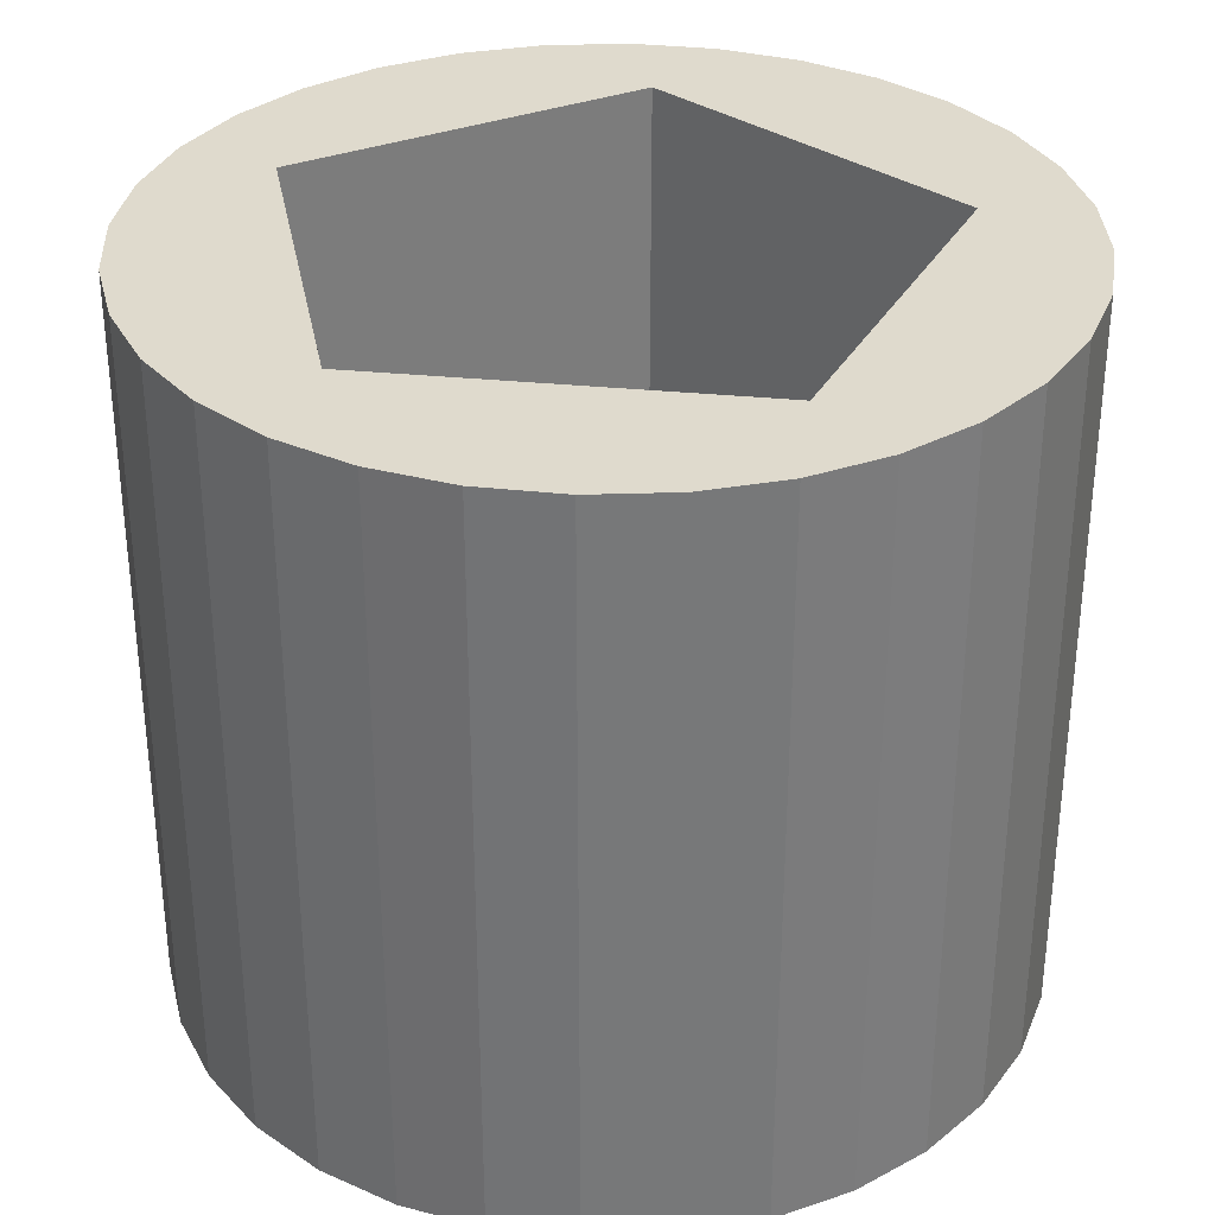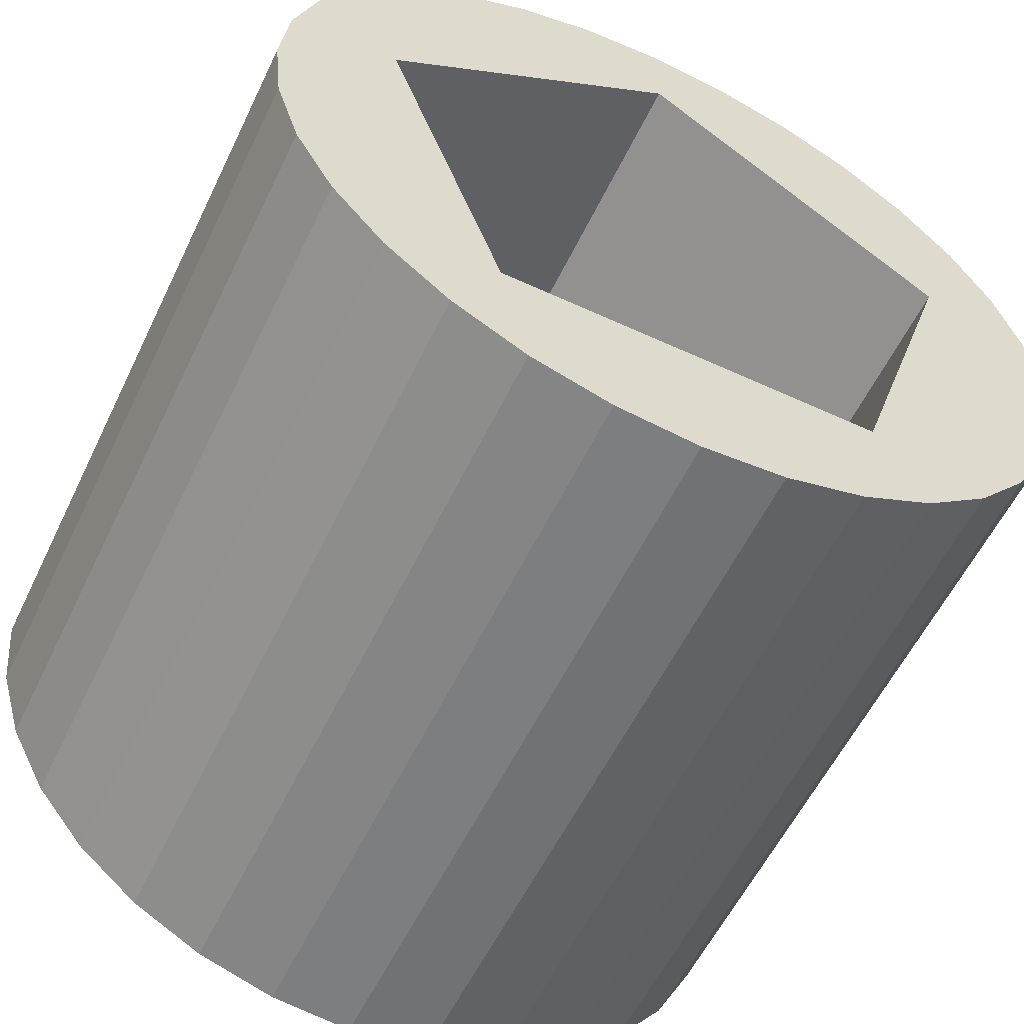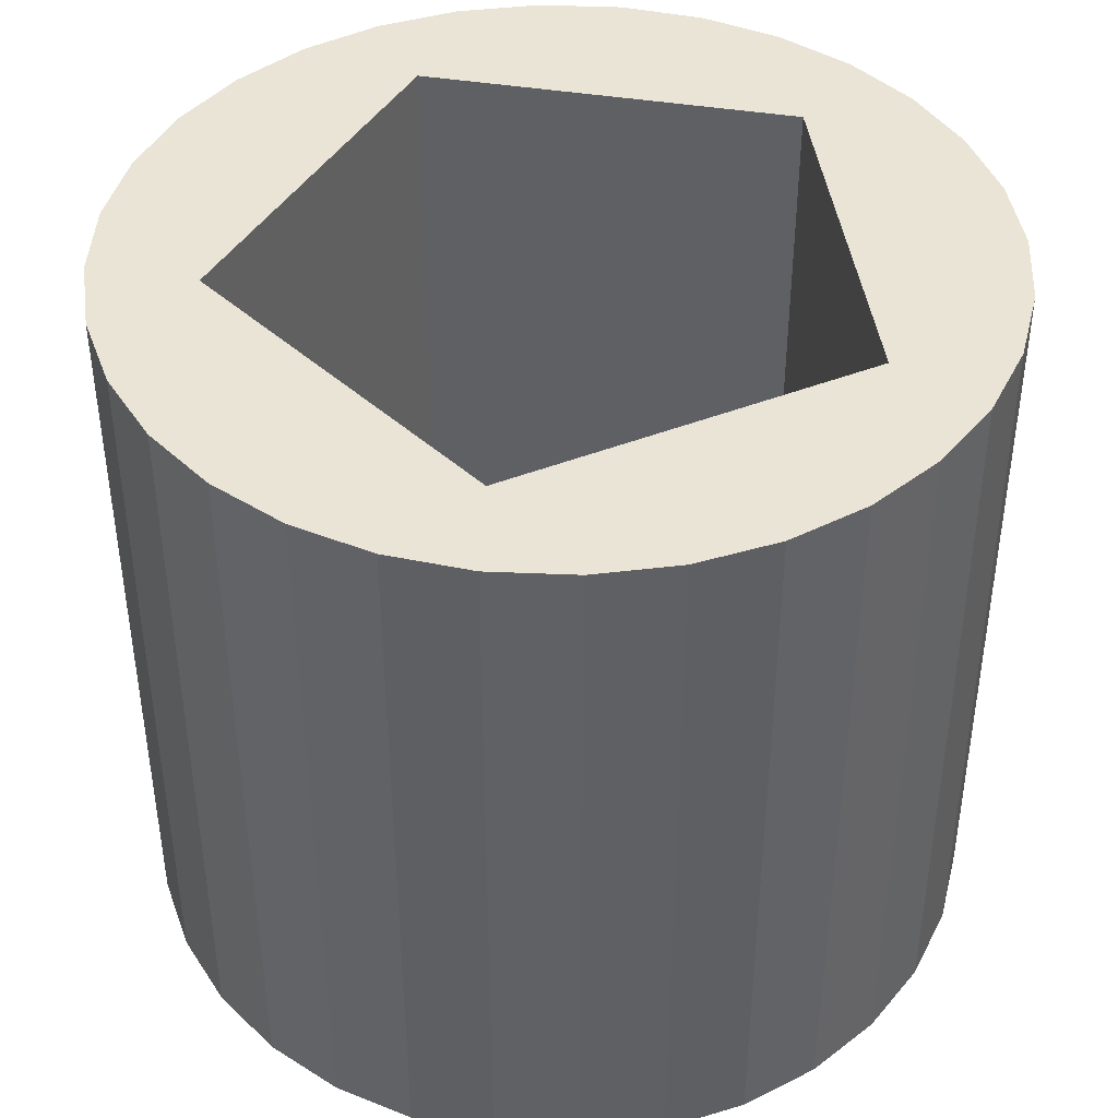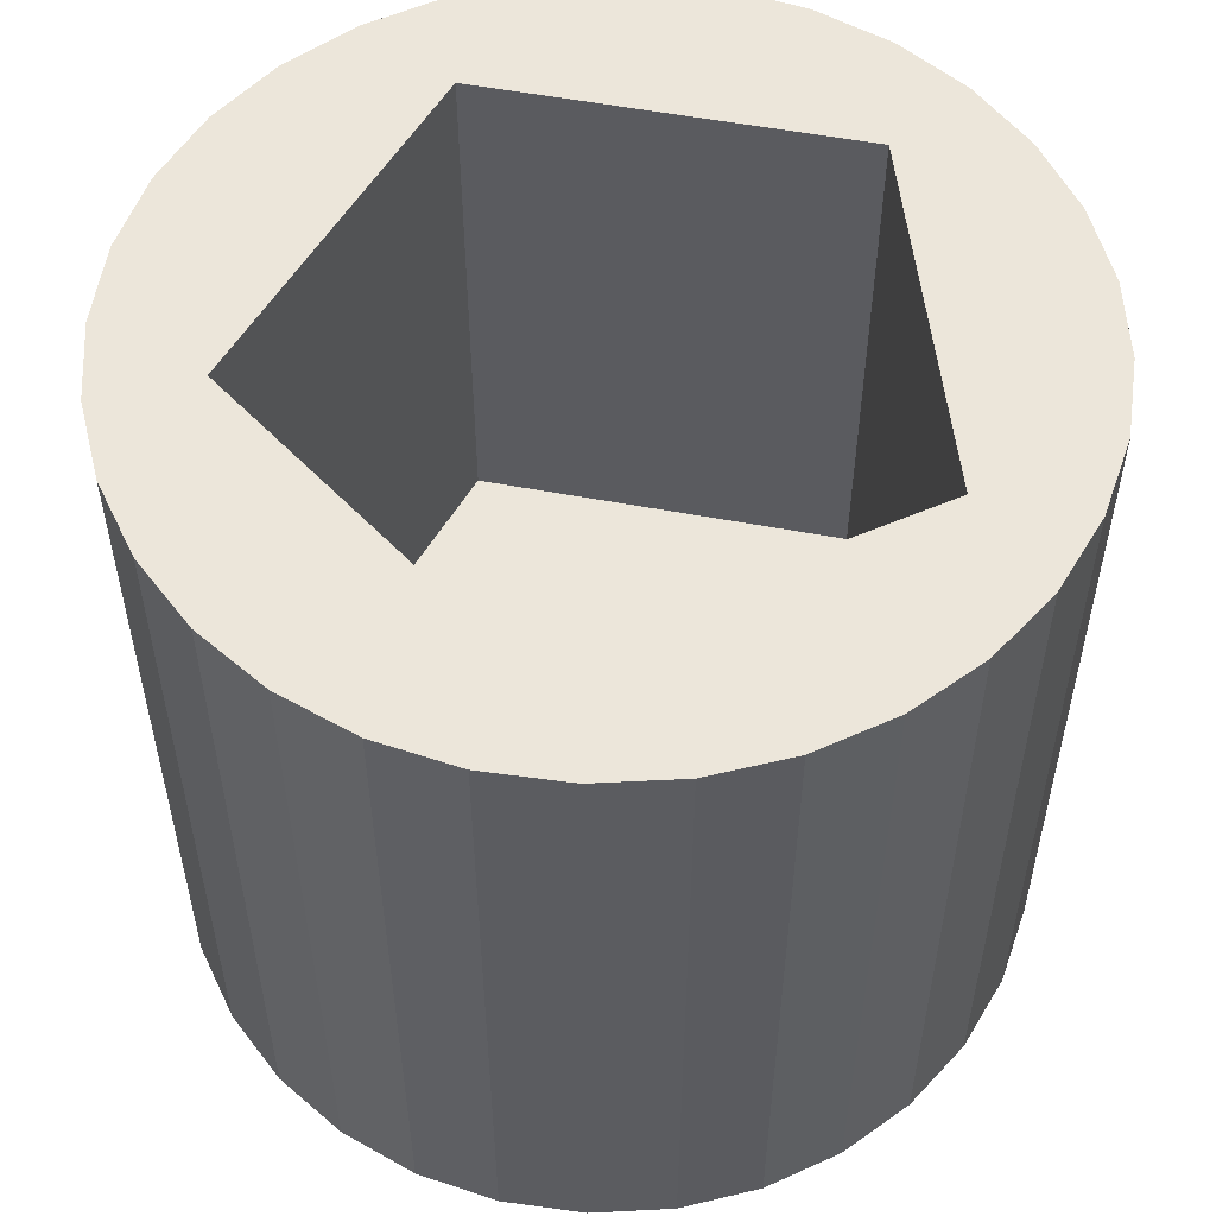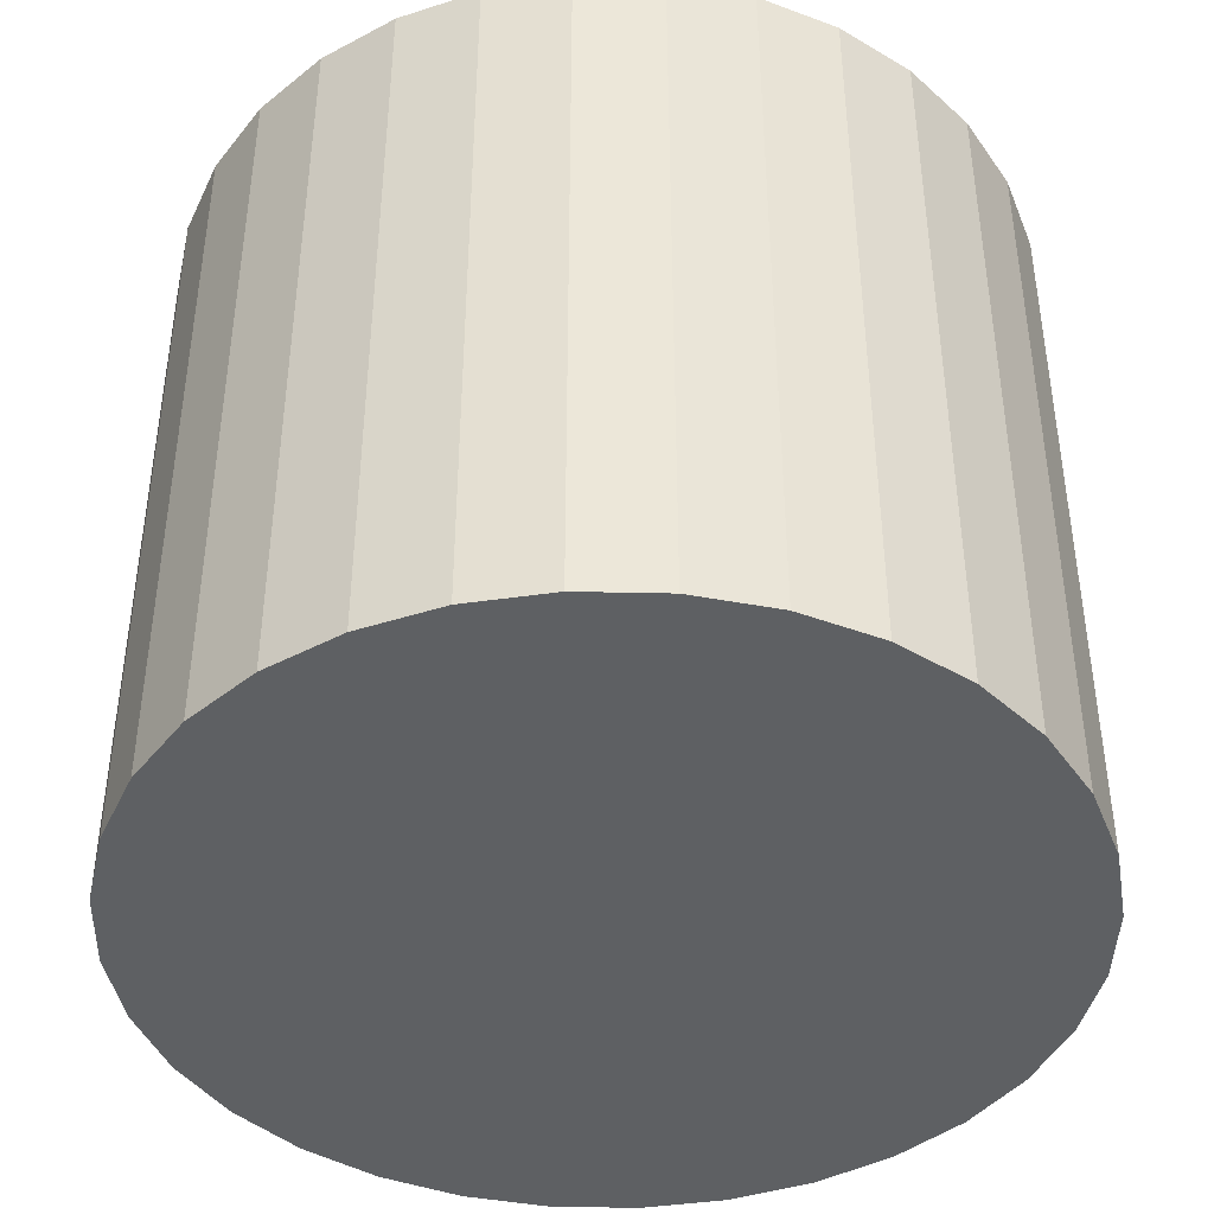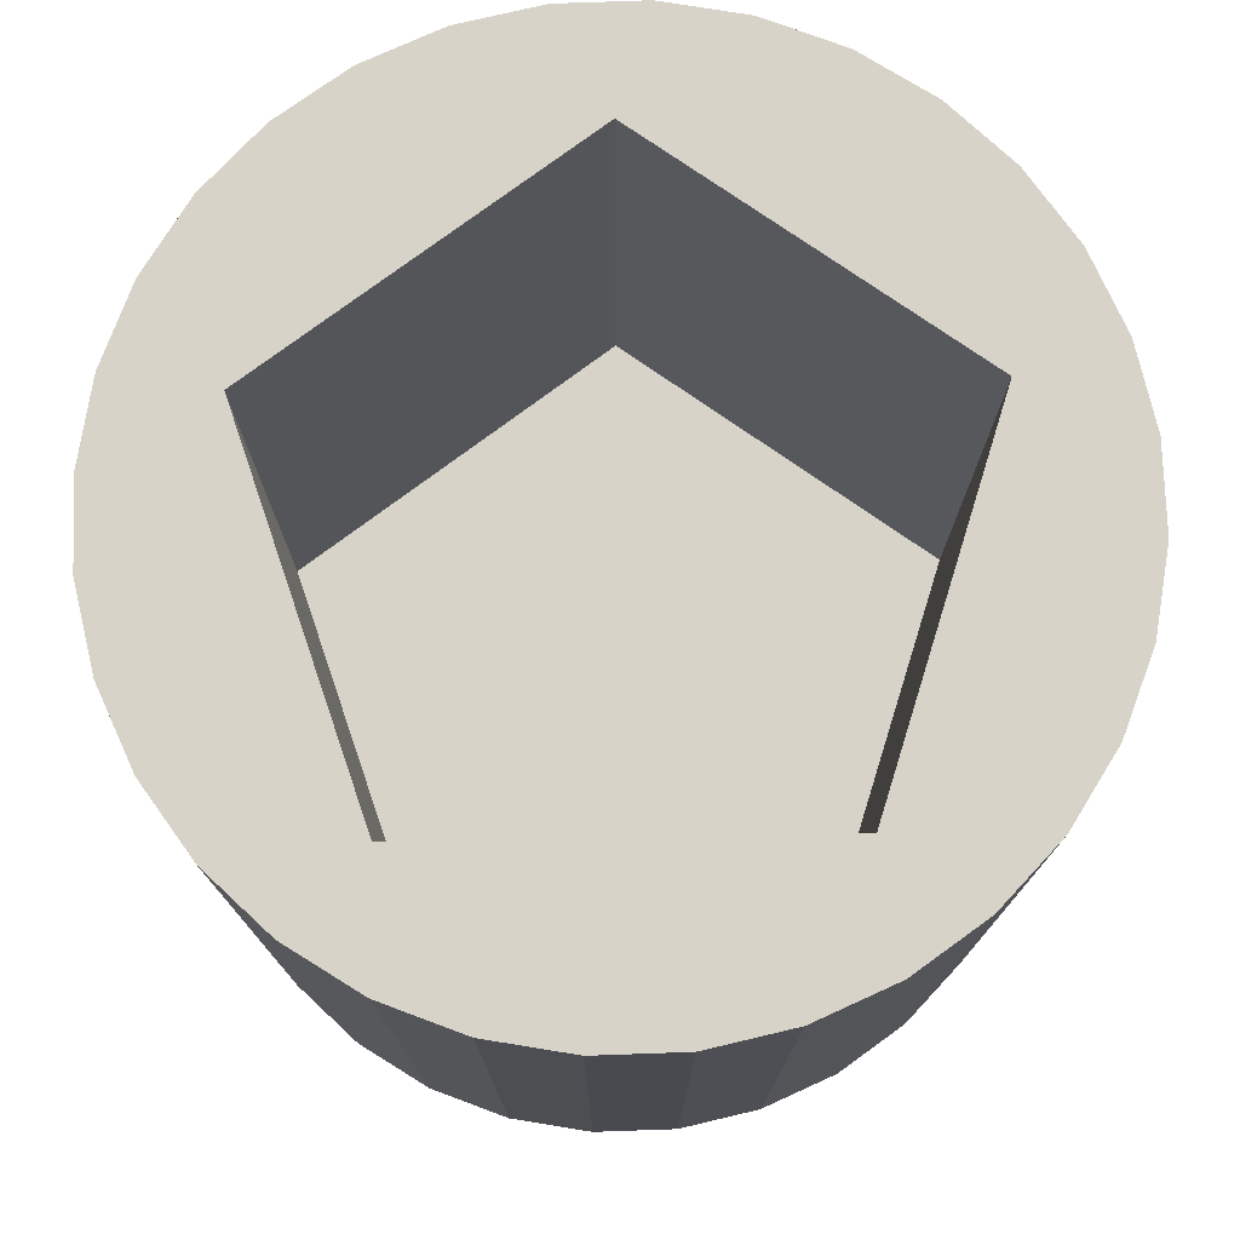
<metadata>
{"format":"obj","ext":"obj","renderer":"f3d","projection":"perspective","resolution":1024,"background":"white","views":[{"elev":32.9,"azim":-64.4,"up":"+Z"},{"elev":-57.6,"azim":-25.6,"up":"+Y"},{"elev":42.5,"azim":-25.2,"up":"+Z"},{"elev":54.3,"azim":47.6,"up":"+Z"},{"elev":-42.4,"azim":-74.6,"up":"+Z"},{"elev":76.2,"azim":71.1,"up":"+Z"}]}
</metadata>
<code>
o slot_pentagon_collision
v 0 0.01221 0.008
v 0.01151 0.003773 0.008
v 0.007114 -0.009879 0.008
v -0.007114 -0.009879 0.008
v -0.01151 0.003773 0.008
v -0.016 0 0.001
v -0.016 0 0.029
v -0.01569 0.003121 0.001
v -0.01569 0.003121 0.029
v -0.01478 0.006123 0.001
v -0.01478 0.006123 0.029
v -0.0133 0.008889 0.001
v -0.0133 0.008889 0.029
v -0.01131 0.01131 0.001
v -0.01131 0.01131 0.029
v -0.008889 0.0133 0.001
v -0.008889 0.0133 0.029
v -0.006123 0.01478 0.001
v -0.006123 0.01478 0.029
v -0.003121 0.01569 0.001
v -0.003121 0.01569 0.029
v -0 0.016 0.001
v -0 0.016 0.029
v 0.003121 0.01569 0.001
v 0.003121 0.01569 0.029
v 0.006123 0.01478 0.001
v 0.006123 0.01478 0.029
v 0.008889 0.0133 0.001
v 0.008889 0.0133 0.029
v 0.01131 0.01131 0.001
v 0.01131 0.01131 0.029
v 0.0133 0.008889 0.001
v 0.0133 0.008889 0.029
v 0.01478 0.006123 0.001
v 0.01478 0.006123 0.029
v 0.01569 0.003121 0.001
v 0.01569 0.003121 0.029
v 0.016 -0 0.001
v 0.016 -0 0.029
v 0.01569 -0.003121 0.001
v 0.01569 -0.003121 0.029
v 0.01478 -0.006123 0.001
v 0.01478 -0.006123 0.029
v 0.0133 -0.008889 0.001
v 0.0133 -0.008889 0.029
v 0.01131 -0.01131 0.001
v 0.01131 -0.01131 0.029
v 0.008889 -0.0133 0.001
v 0.008889 -0.0133 0.029
v 0.006123 -0.01478 0.001
v 0.006123 -0.01478 0.029
v 0.003121 -0.01569 0.001
v 0.003121 -0.01569 0.029
v -0 -0.016 0.001
v -0 -0.016 0.029
v -0.003121 -0.01569 0.001
v -0.003121 -0.01569 0.029
v -0.006123 -0.01478 0.001
v -0.006123 -0.01478 0.029
v -0.008889 -0.0133 0.001
v -0.008889 -0.0133 0.029
v -0.01131 -0.01131 0.001
v -0.01131 -0.01131 0.029
v -0.0133 -0.008889 0.001
v -0.0133 -0.008889 0.029
v -0.01478 -0.006123 0.001
v -0.01478 -0.006123 0.029
v -0.01569 -0.003121 0.001
v -0.01569 -0.003121 0.029
v 0 0.01221 0.029
v 0.01151 0.003773 0.029
v 0.007114 -0.009879 0.029
v -0.007114 -0.009879 0.029
v -0.01151 0.003773 0.029
f 2 70 1
f 3 71 2
f 4 72 3
f 5 73 4
f 1 74 5
f 5 3 2
f 7 8 6
f 9 10 8
f 11 12 10
f 13 14 12
f 15 16 14
f 17 18 16
f 19 20 18
f 21 22 20
f 23 24 22
f 25 26 24
f 27 28 26
f 29 30 28
f 31 32 30
f 33 34 32
f 35 36 34
f 37 38 36
f 39 40 38
f 41 42 40
f 43 44 42
f 45 46 44
f 47 48 46
f 49 50 48
f 51 52 50
f 53 54 52
f 55 56 54
f 57 58 56
f 59 60 58
f 61 62 60
f 63 64 62
f 65 66 64
f 73 74 67
f 67 68 66
f 69 6 68
f 36 52 68
f 43 41 71
f 2 71 70
f 3 72 71
f 4 73 72
f 5 74 73
f 1 70 74
f 2 1 5
f 5 4 3
f 7 9 8
f 9 11 10
f 11 13 12
f 13 15 14
f 15 17 16
f 17 19 18
f 19 21 20
f 21 23 22
f 23 25 24
f 25 27 26
f 27 29 28
f 29 31 30
f 31 33 32
f 33 35 34
f 35 37 36
f 37 39 38
f 39 41 40
f 41 43 42
f 43 45 44
f 45 47 46
f 47 49 48
f 49 51 50
f 51 53 52
f 53 55 54
f 55 57 56
f 57 59 58
f 59 61 60
f 61 63 62
f 63 65 64
f 65 67 66
f 11 9 74
f 9 7 74
f 7 69 74
f 69 67 74
f 67 65 73
f 65 63 73
f 63 61 73
f 61 59 73
f 59 57 73
f 57 55 73
f 55 53 72
f 53 51 72
f 51 49 72
f 72 73 55
f 15 13 74
f 13 11 74
f 19 17 70
f 17 15 74
f 23 21 70
f 21 19 70
f 74 70 17
f 67 69 68
f 69 7 6
f 68 6 8
f 8 10 12
f 12 14 16
f 16 18 12
f 18 20 12
f 20 22 24
f 24 26 20
f 26 28 20
f 28 30 32
f 32 34 36
f 36 38 40
f 40 42 44
f 44 46 48
f 48 50 52
f 52 54 56
f 56 58 52
f 58 60 52
f 60 62 64
f 64 66 60
f 66 68 60
f 68 8 12
f 28 32 36
f 36 40 44
f 44 48 52
f 68 12 20
f 20 28 68
f 28 36 68
f 36 44 52
f 52 60 68
f 25 23 70
f 71 72 43
f 72 49 47
f 45 72 47
f 25 70 27
f 70 71 29
f 29 27 70
f 33 31 71
f 31 29 71
f 37 35 71
f 35 33 71
f 41 39 71
f 39 37 71
f 45 43 72

</code>
